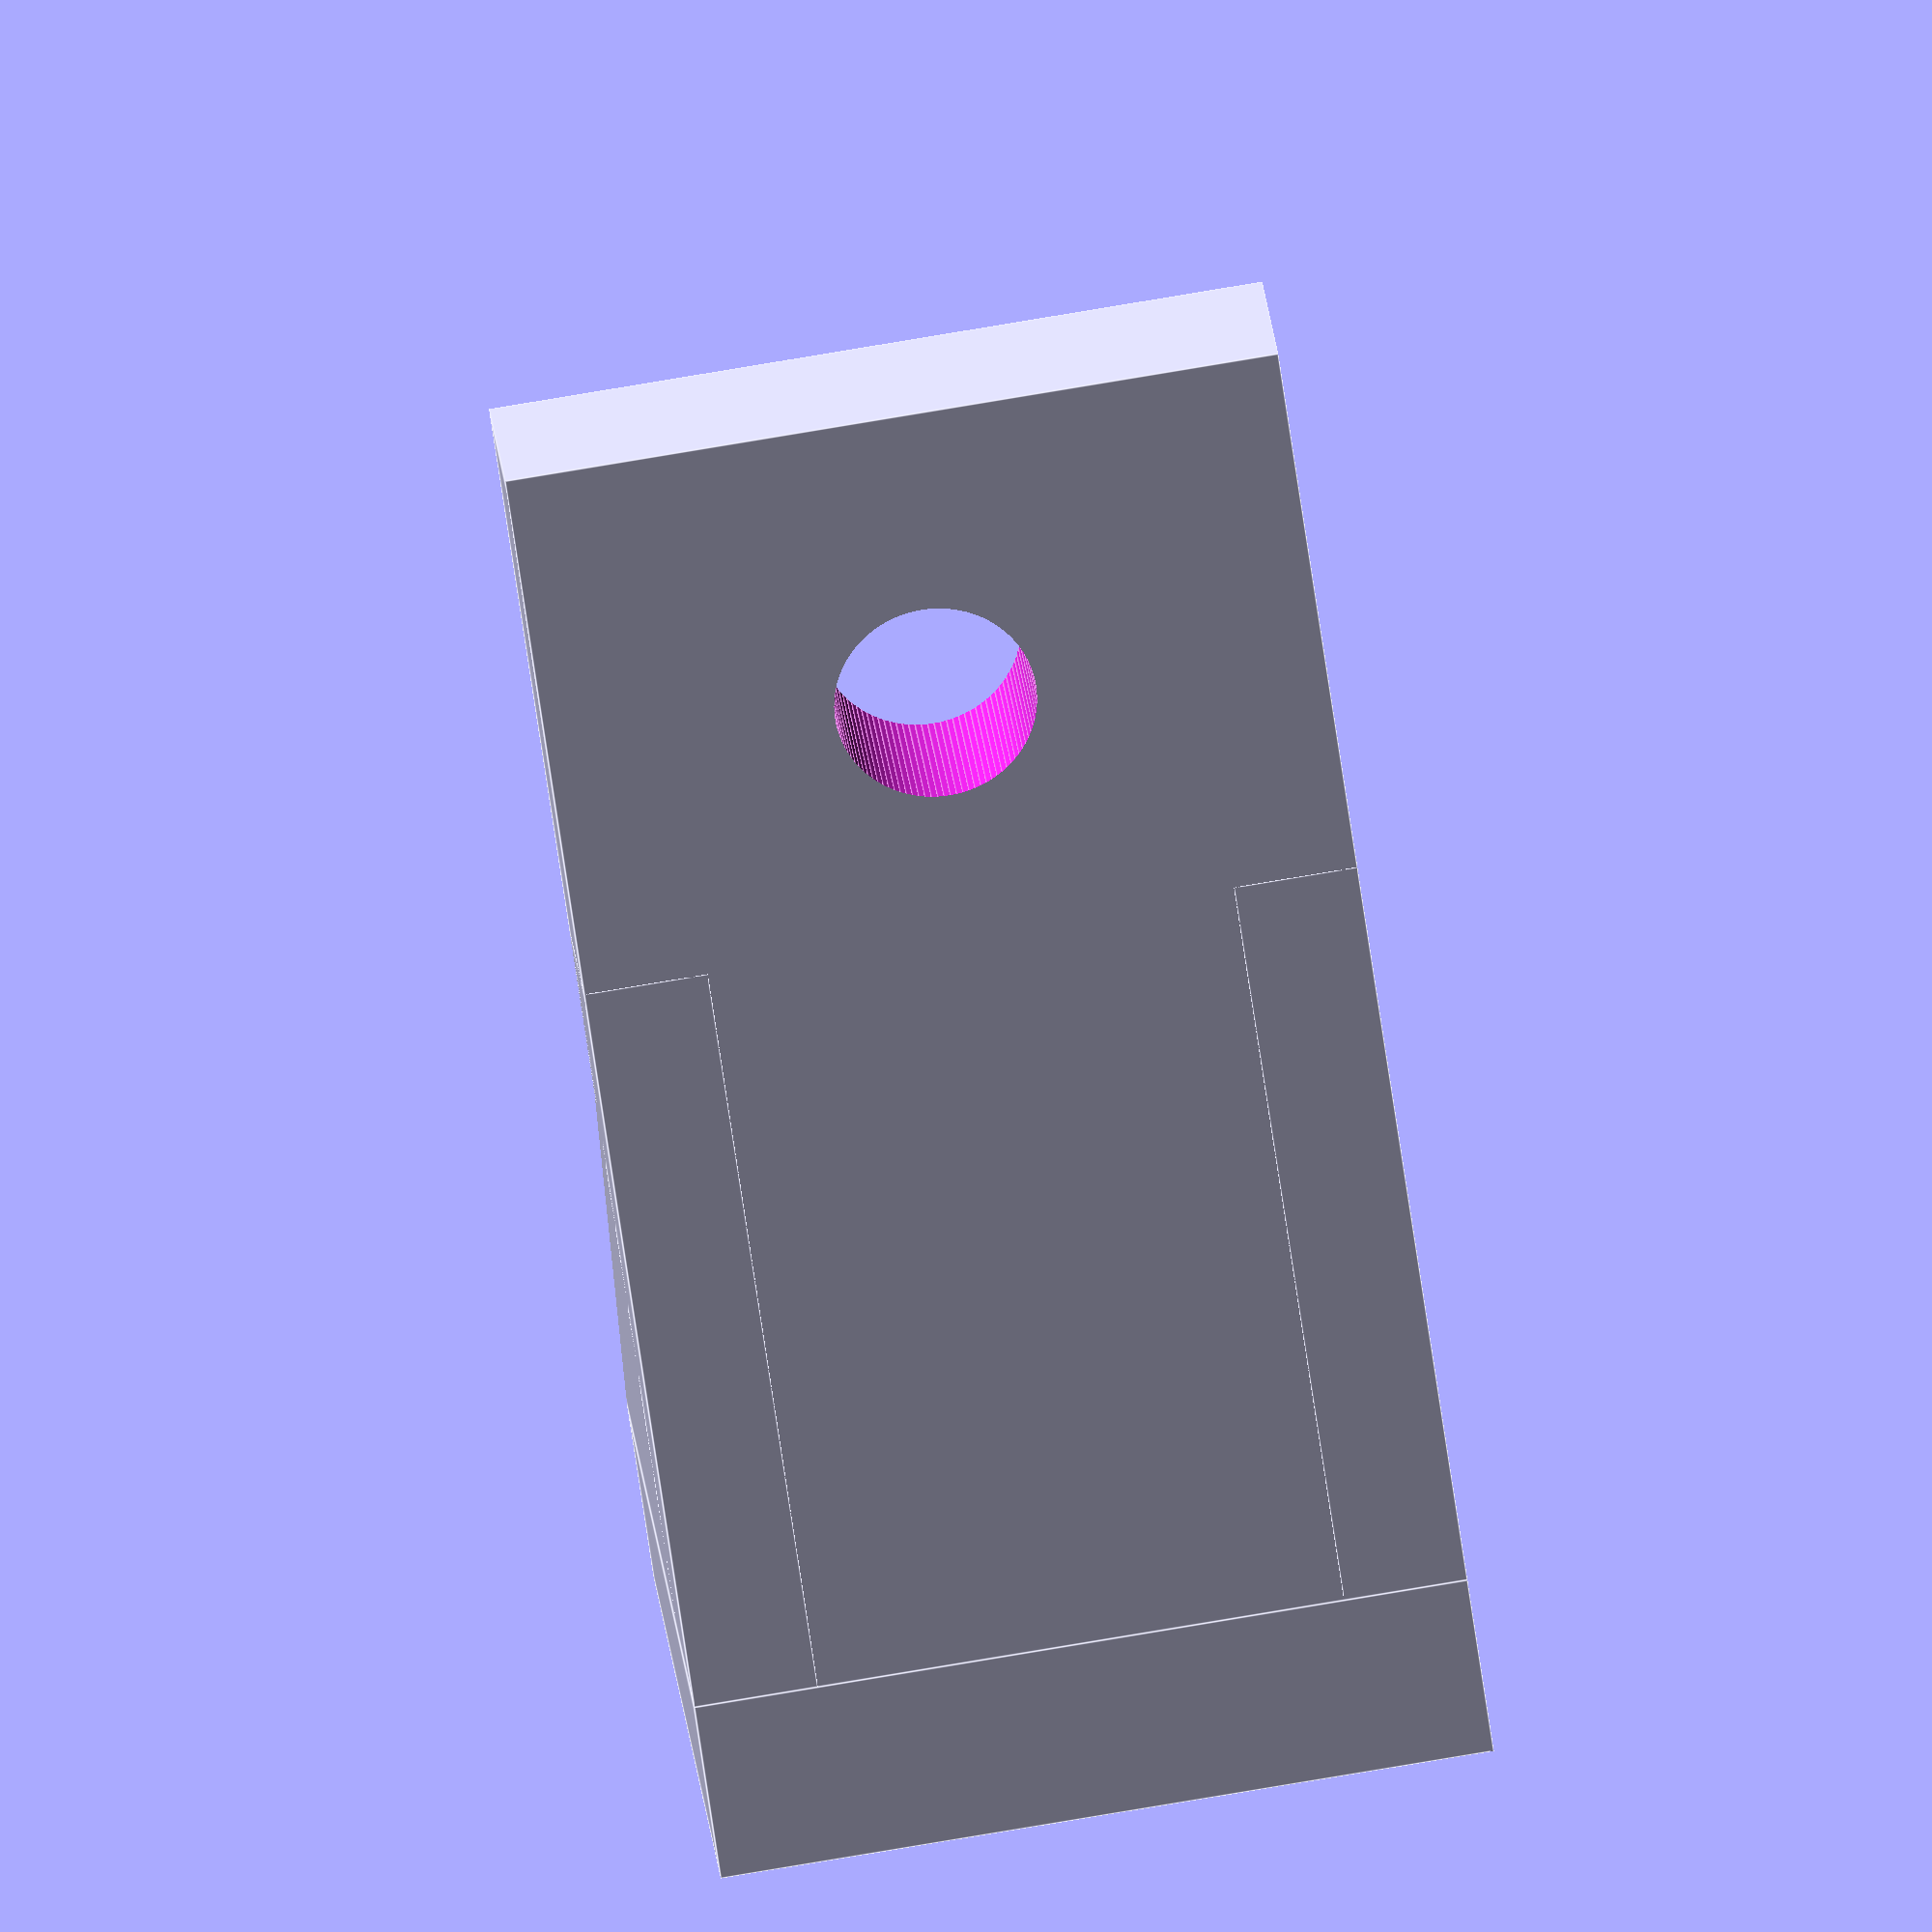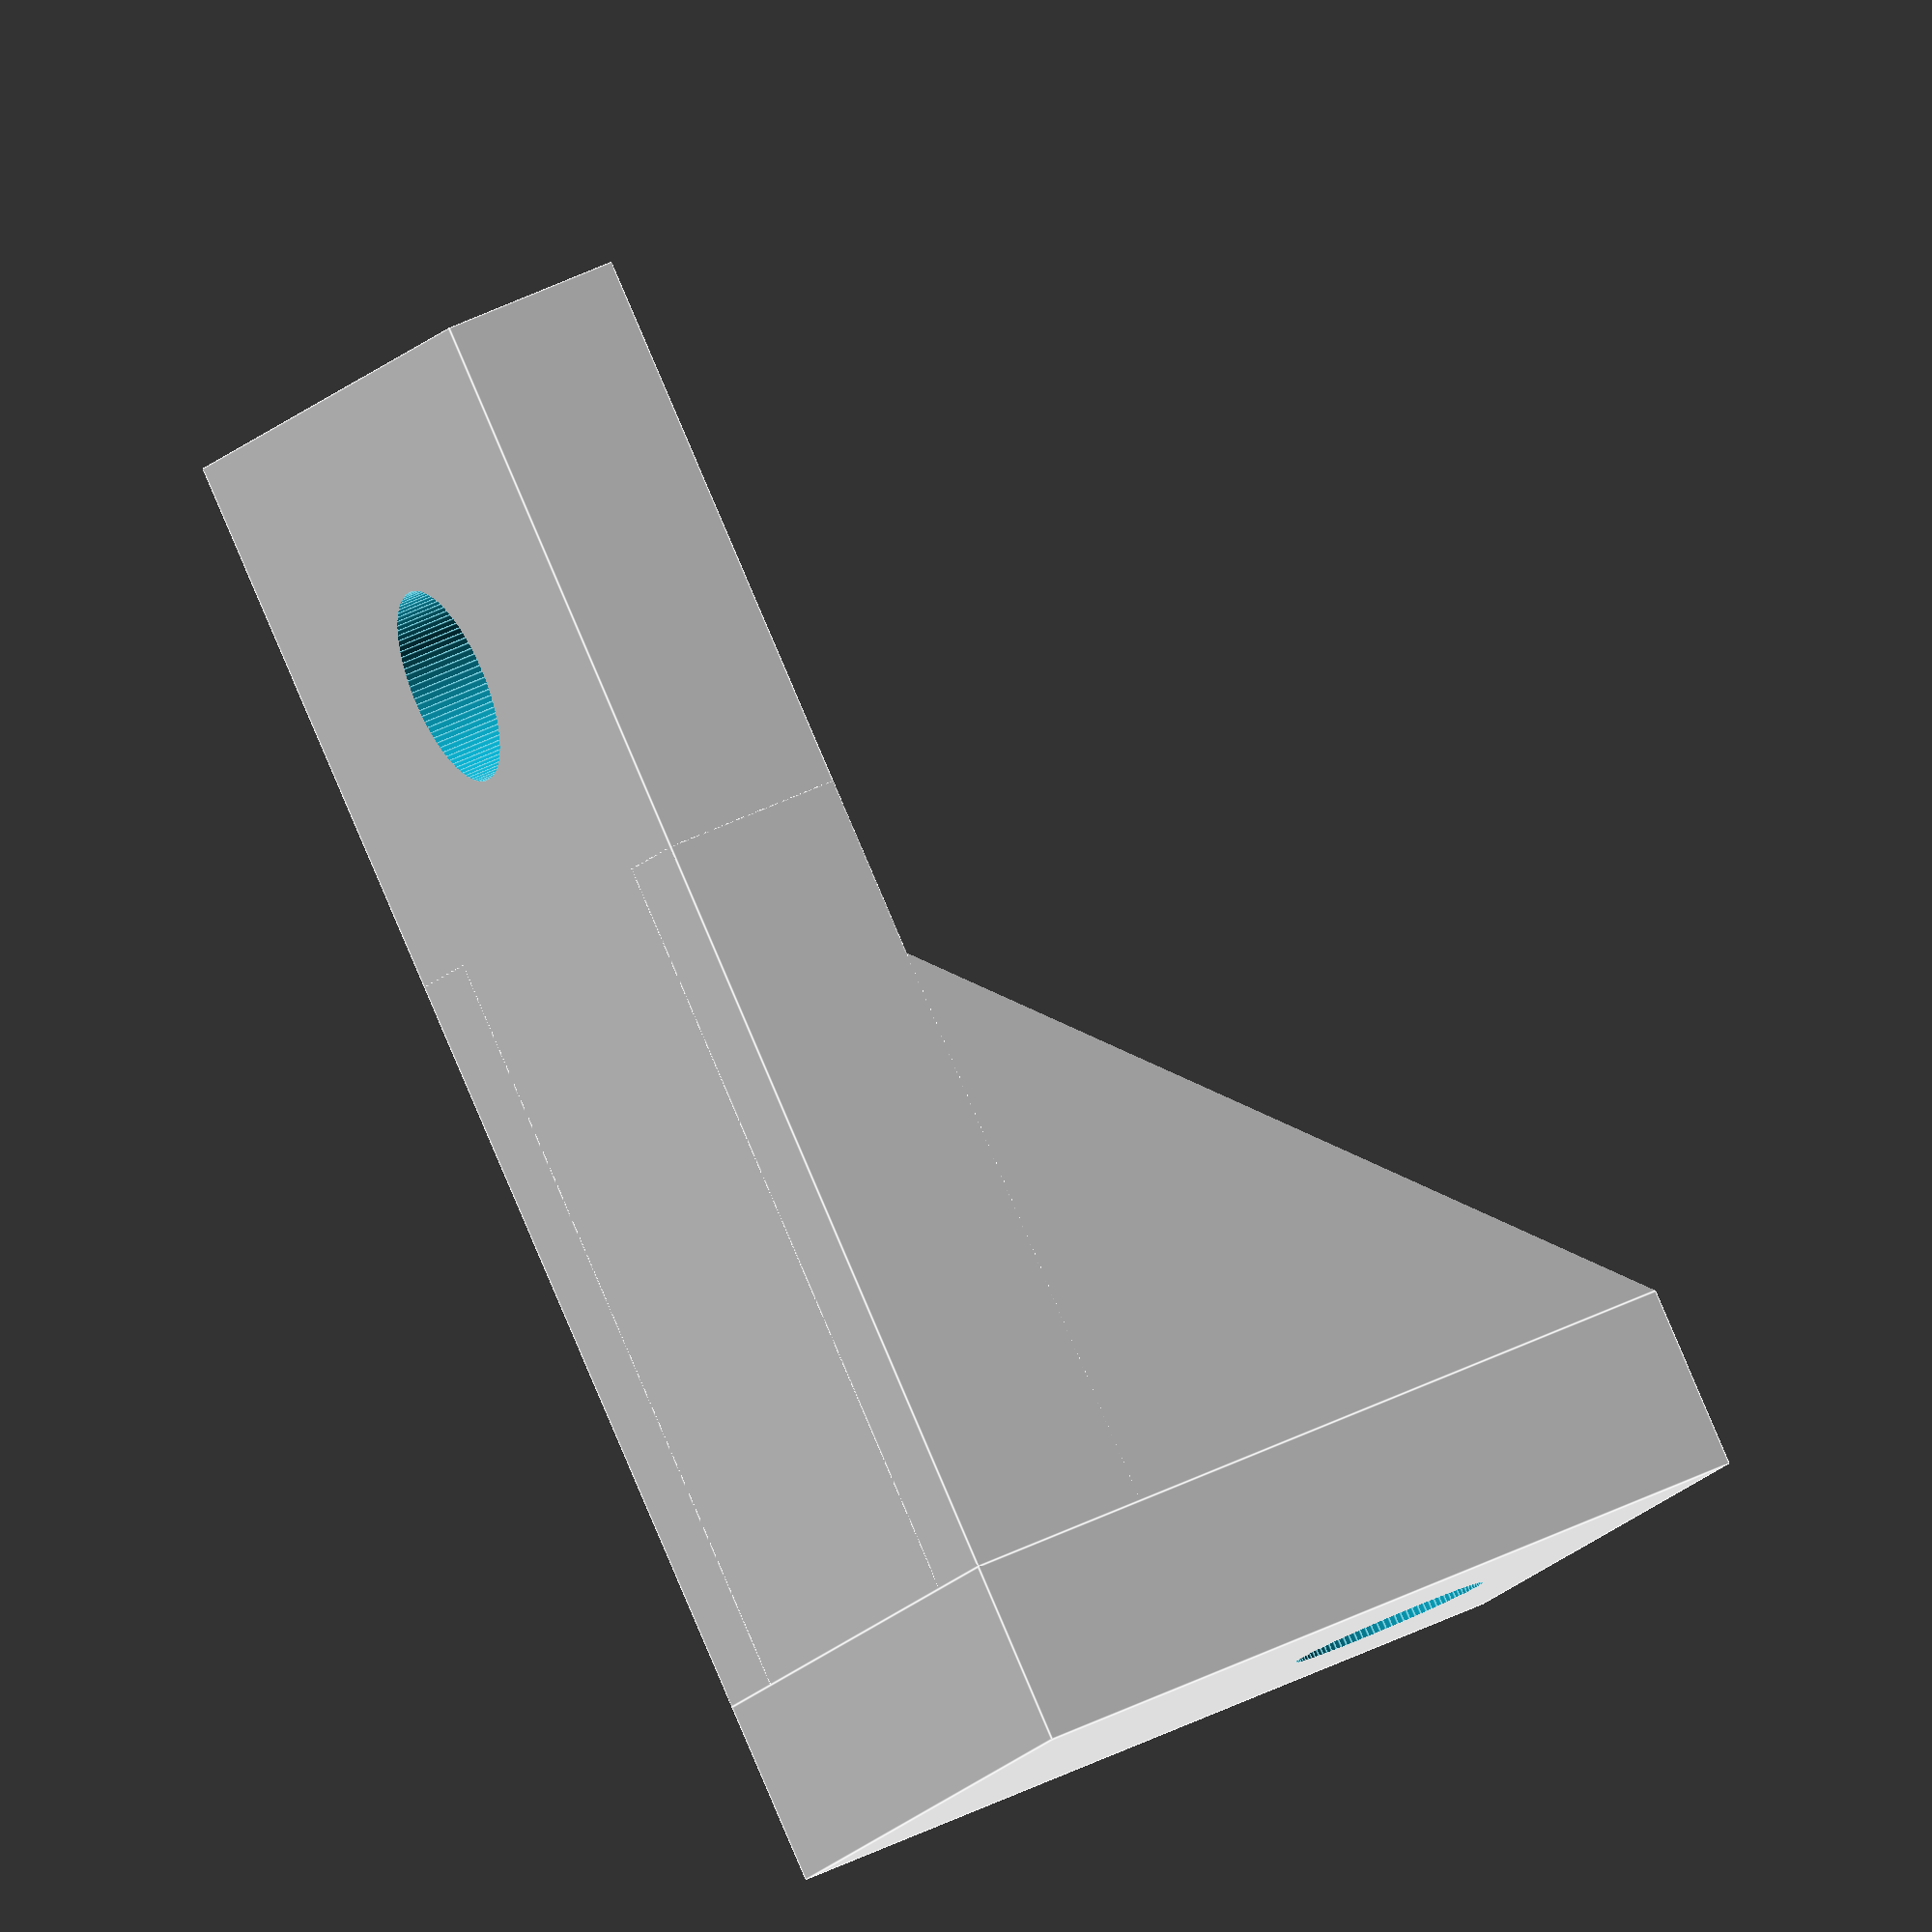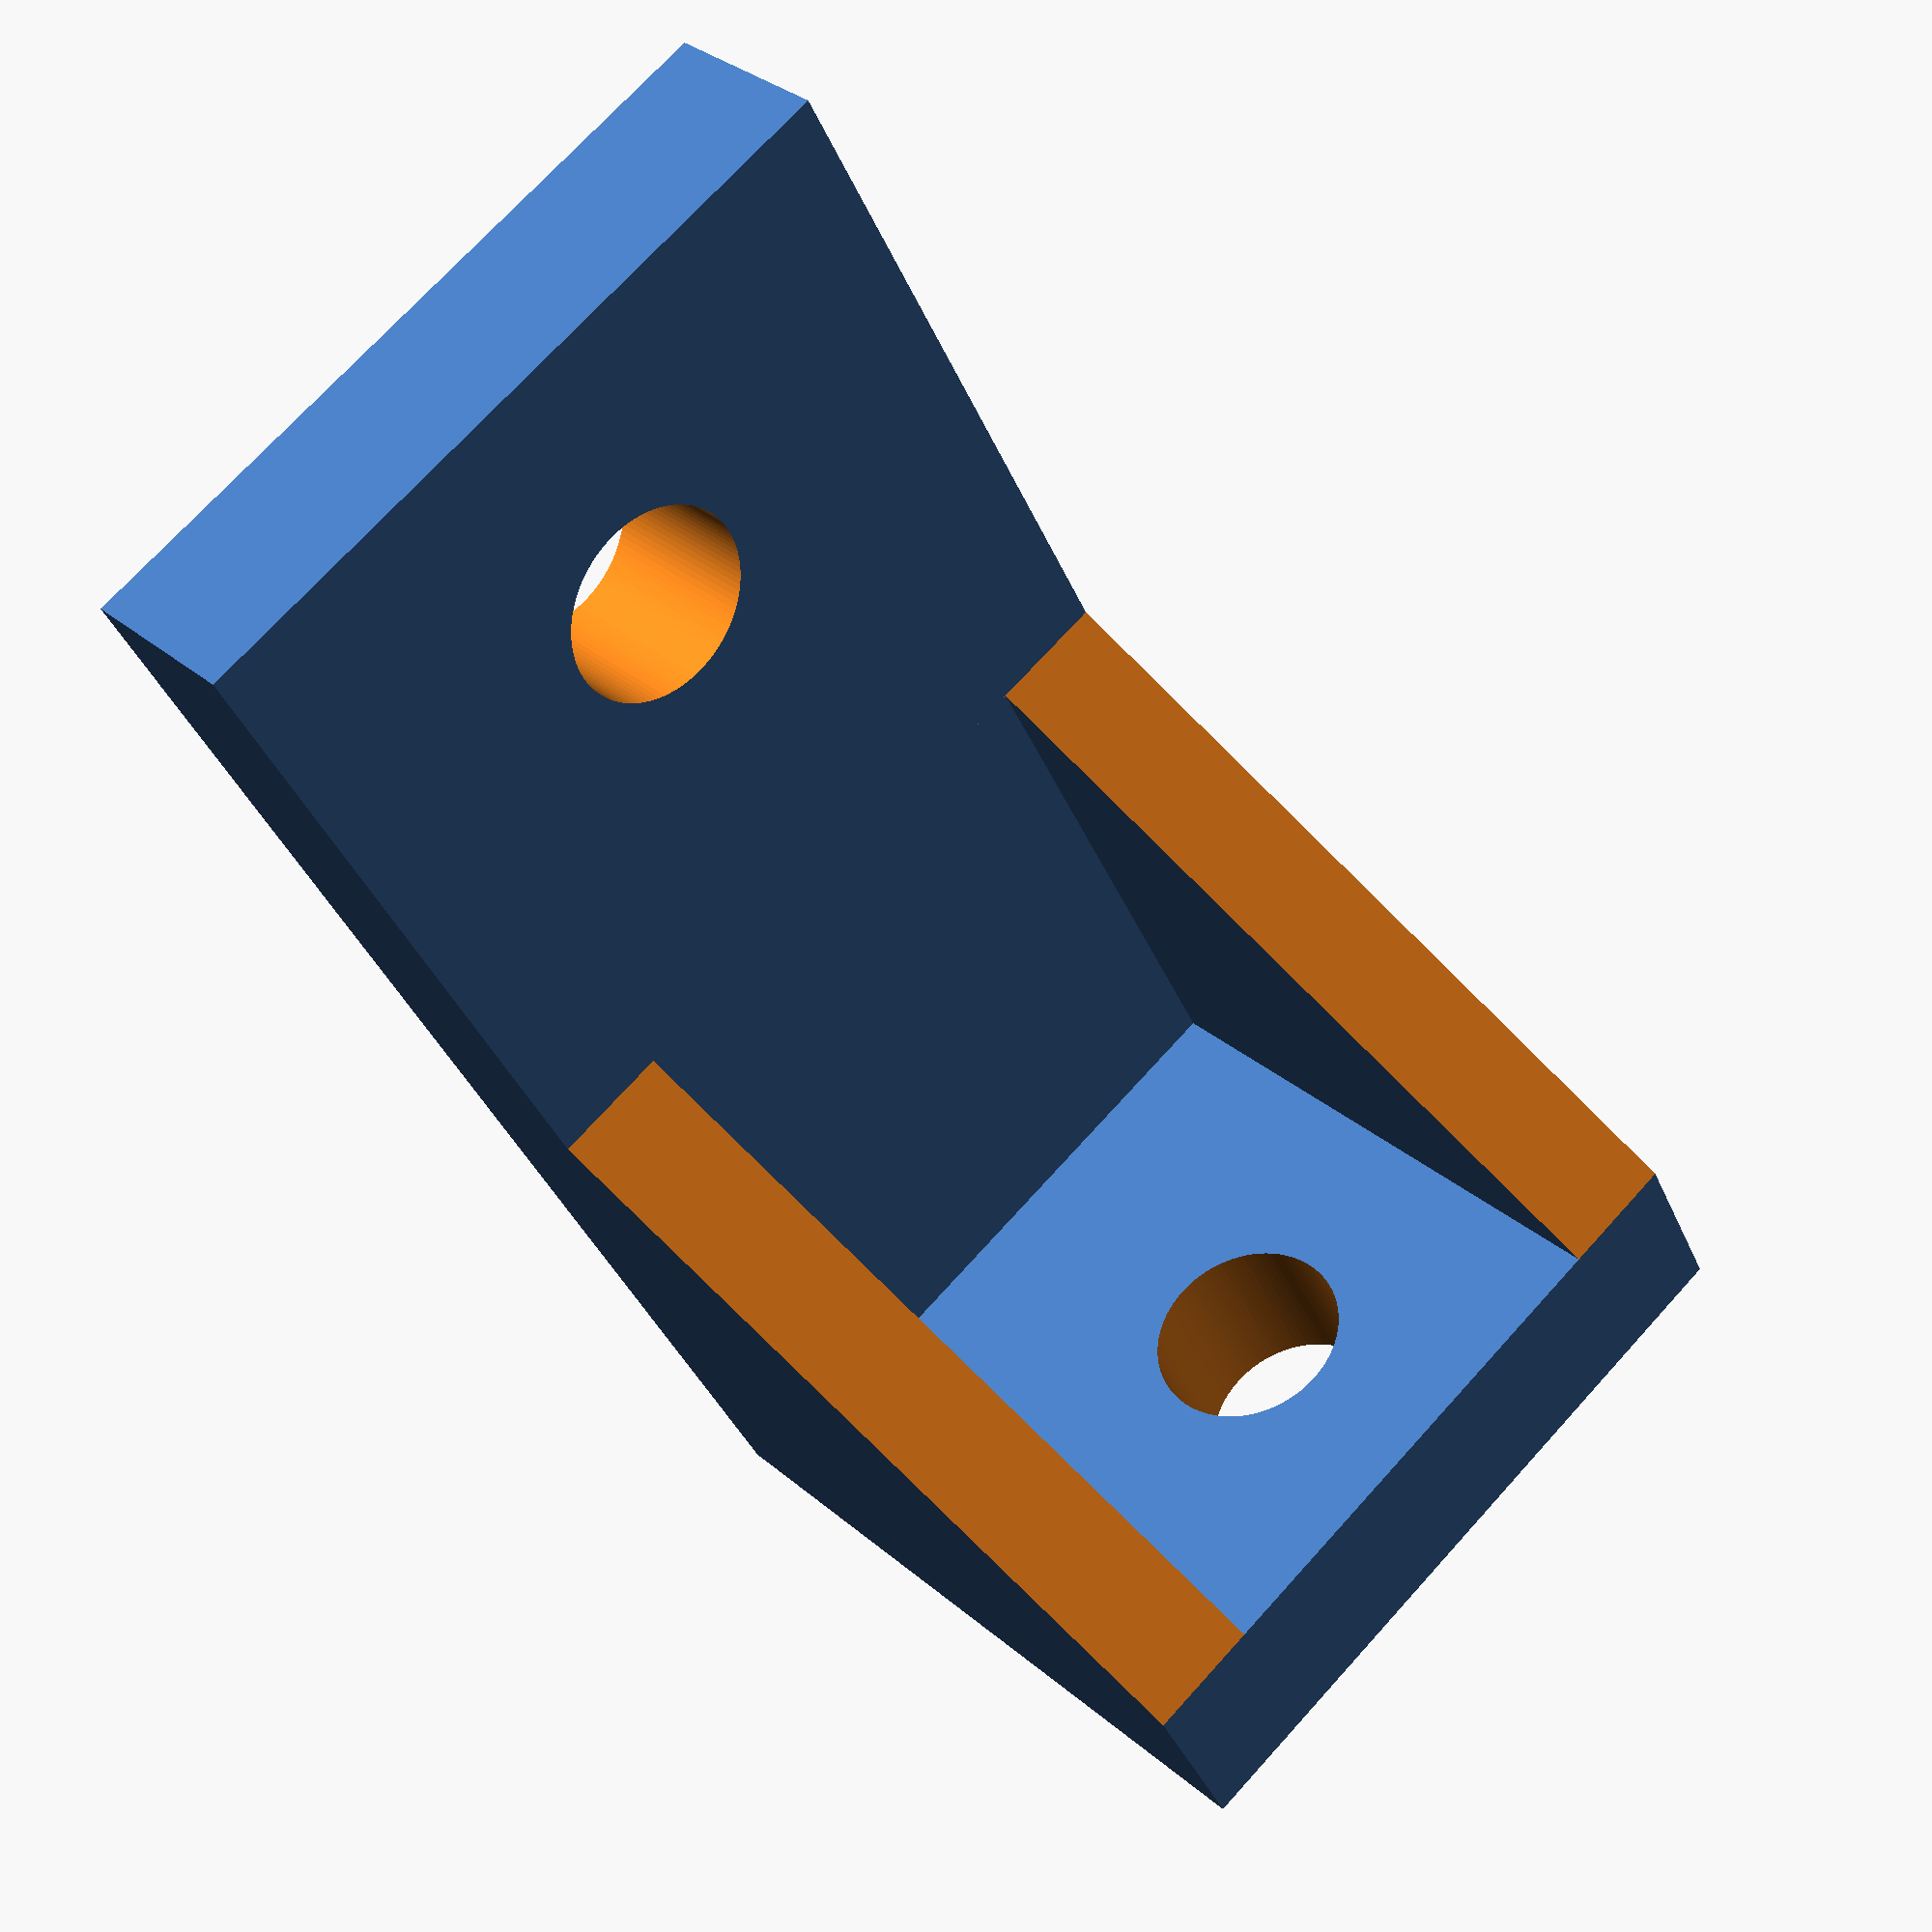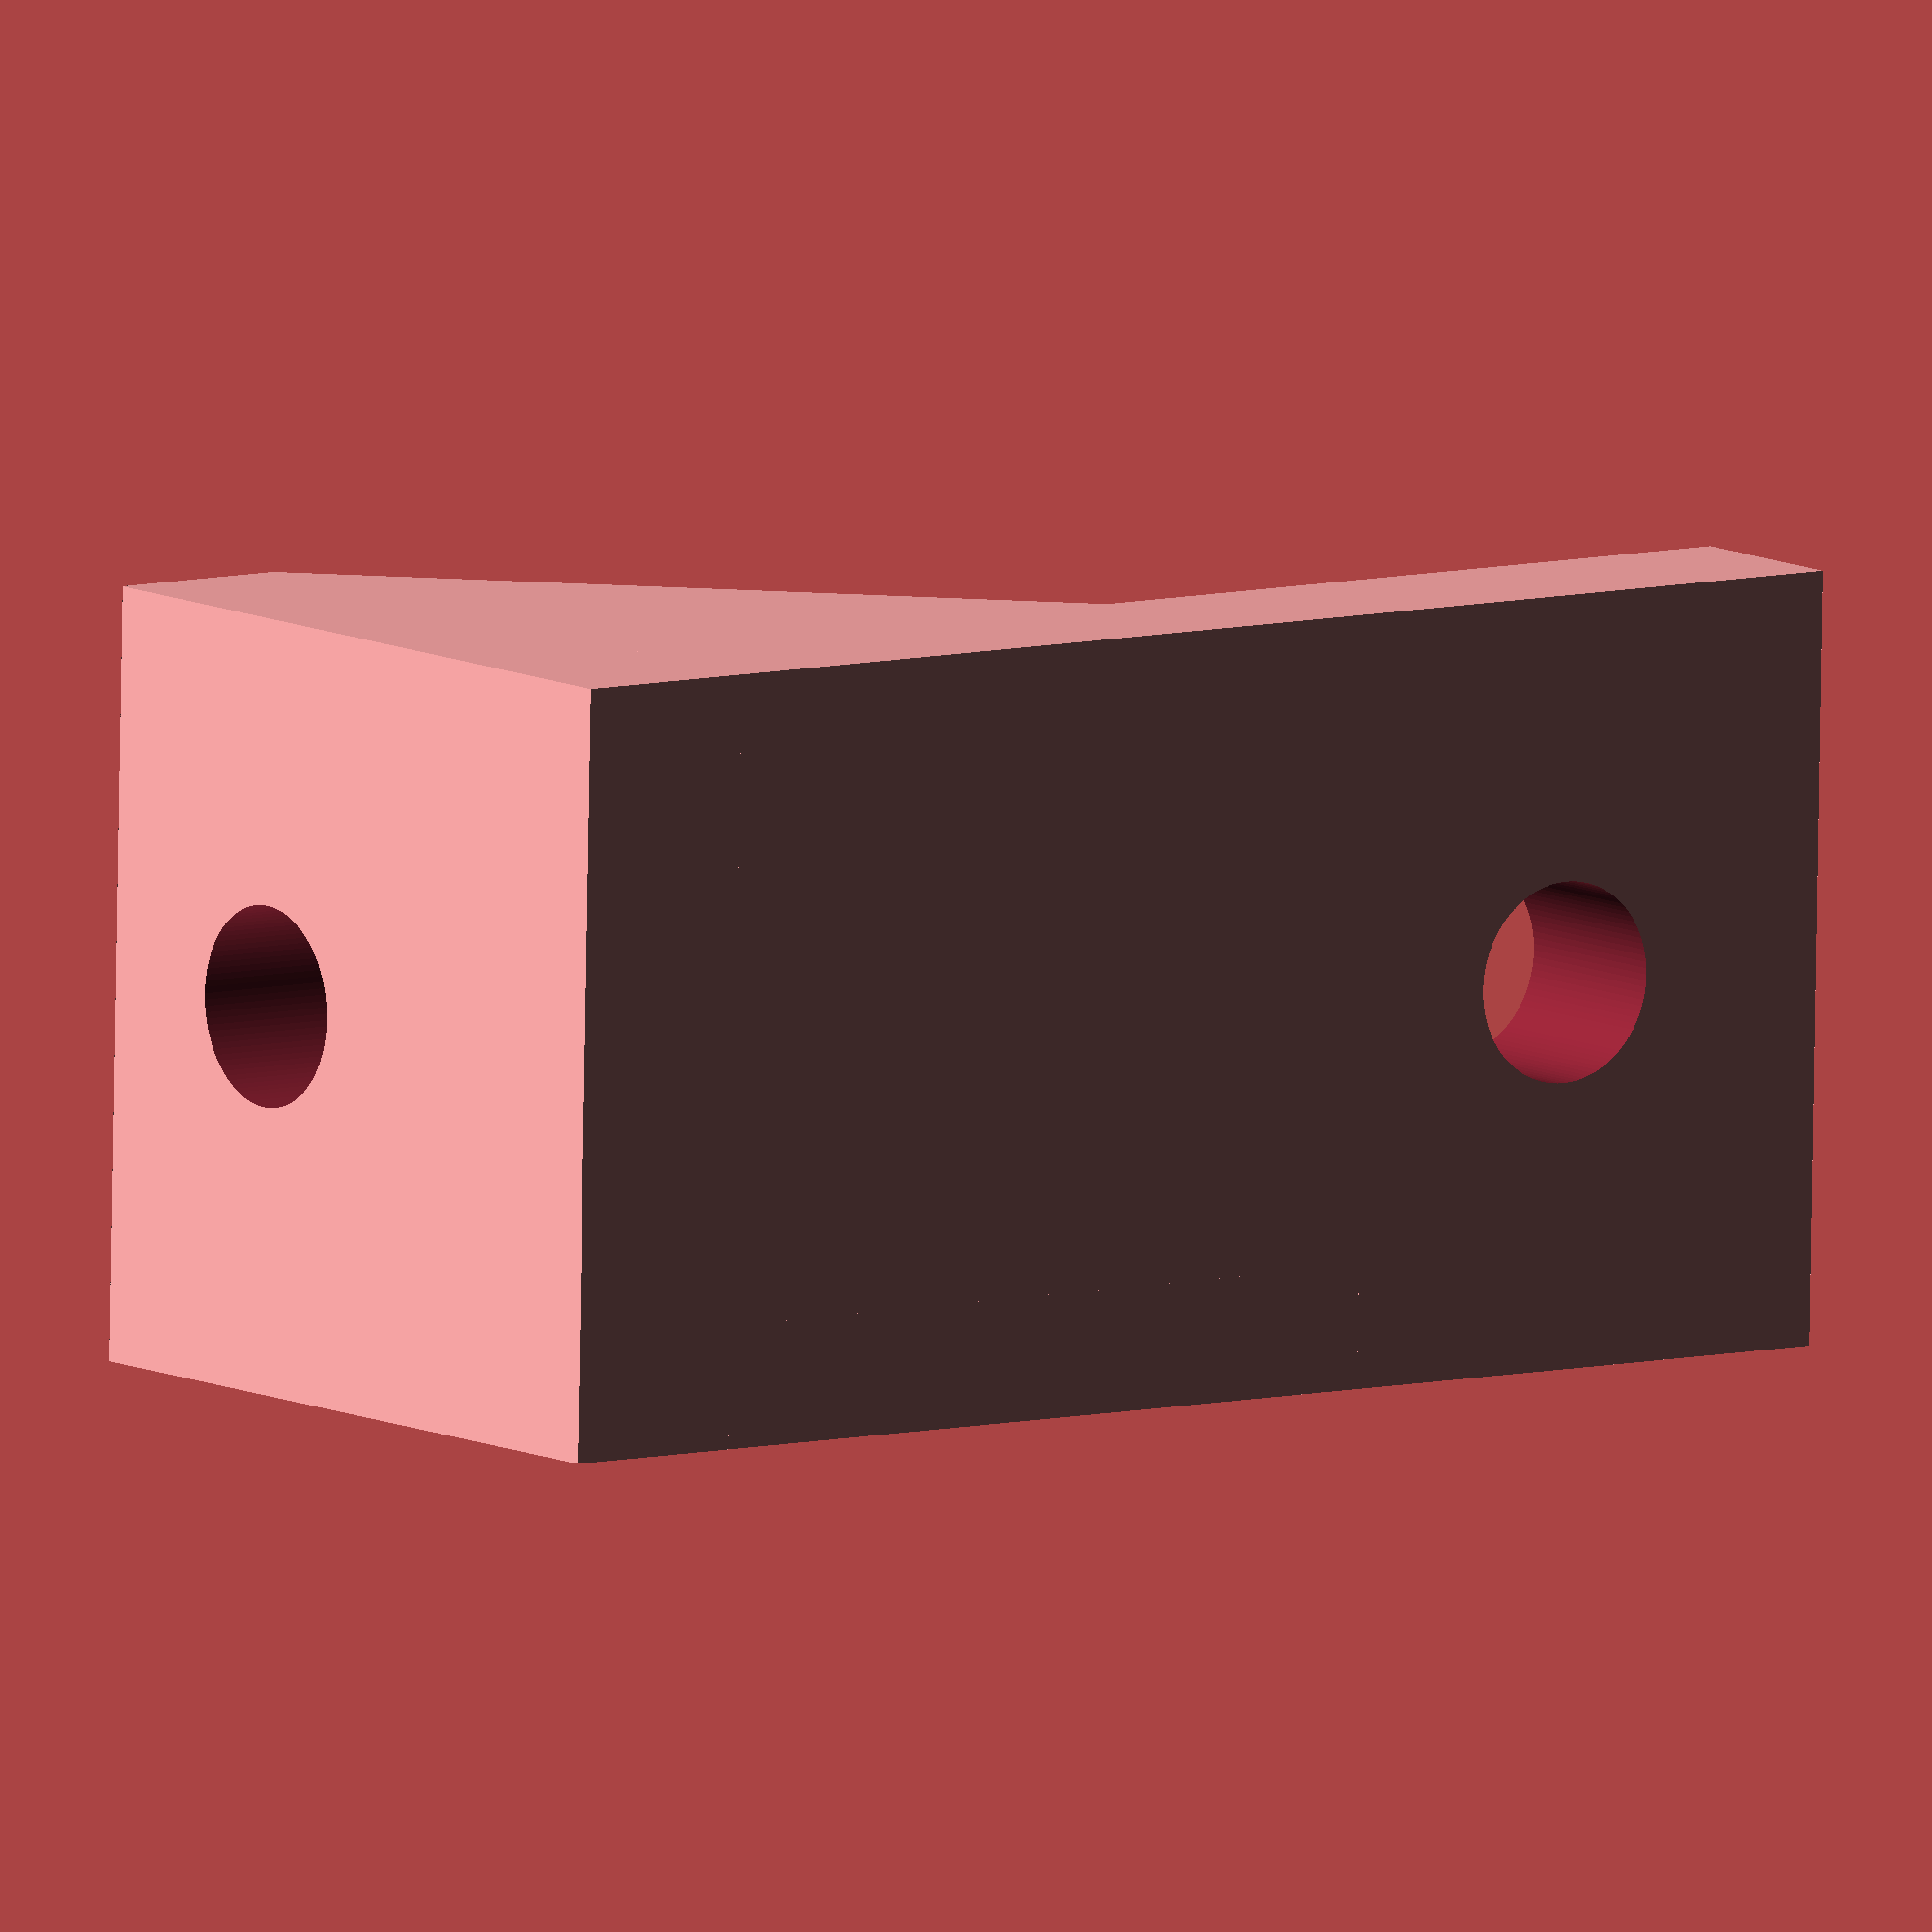
<openscad>
// thickness of braces
bracethick=4;  
// width of clamp
width=25;  
// length of clamp
length=43;  
// clamp thickness
clampthick=6;  
// offset of hole from edge
holeoffset=10;  
// radius of hole
holeradius=3.25; 
// hole #2 offset (-1 for no hole)
hole2offset=8; 
// radius of hole 2
hole2radius=3.25; 

$fn=100-0;  // round holes please

bracesize=width;  // brace width and height


module brace() {
    rotate([90,0,-90,])difference() {
        cube([bracesize,bracesize,bracethick]);
    rotate([0,0,45])
        translate([0,0,-1]) cube([2*bracesize,2*bracesize,bracethick*2]);
    }
}



difference() {
union() {
     cube([width,length,clampthick]);
    rotate([90,0,0])
      cube([width,width,clampthick]);
    translate([width,bracesize,0]) brace();
    translate([bracethick,bracesize,0])
    brace();   
   }
translate([width/2,
   length-holeoffset,-1])  
   cylinder(r=holeradius,h=clampthick*10);
    if (hole2offset>=0)
    {
        translate([width/2,1,width-hole2offset])
rotate ([90,0,0]) 
        
        cylinder(r=hole2radius,h=clampthick*10);
    }
}
</openscad>
<views>
elev=337.4 azim=8.1 roll=175.1 proj=o view=edges
elev=135.6 azim=231.3 roll=300.2 proj=o view=edges
elev=147.6 azim=151.7 roll=220.4 proj=p view=wireframe
elev=170.6 azim=88.8 roll=36.7 proj=o view=solid
</views>
